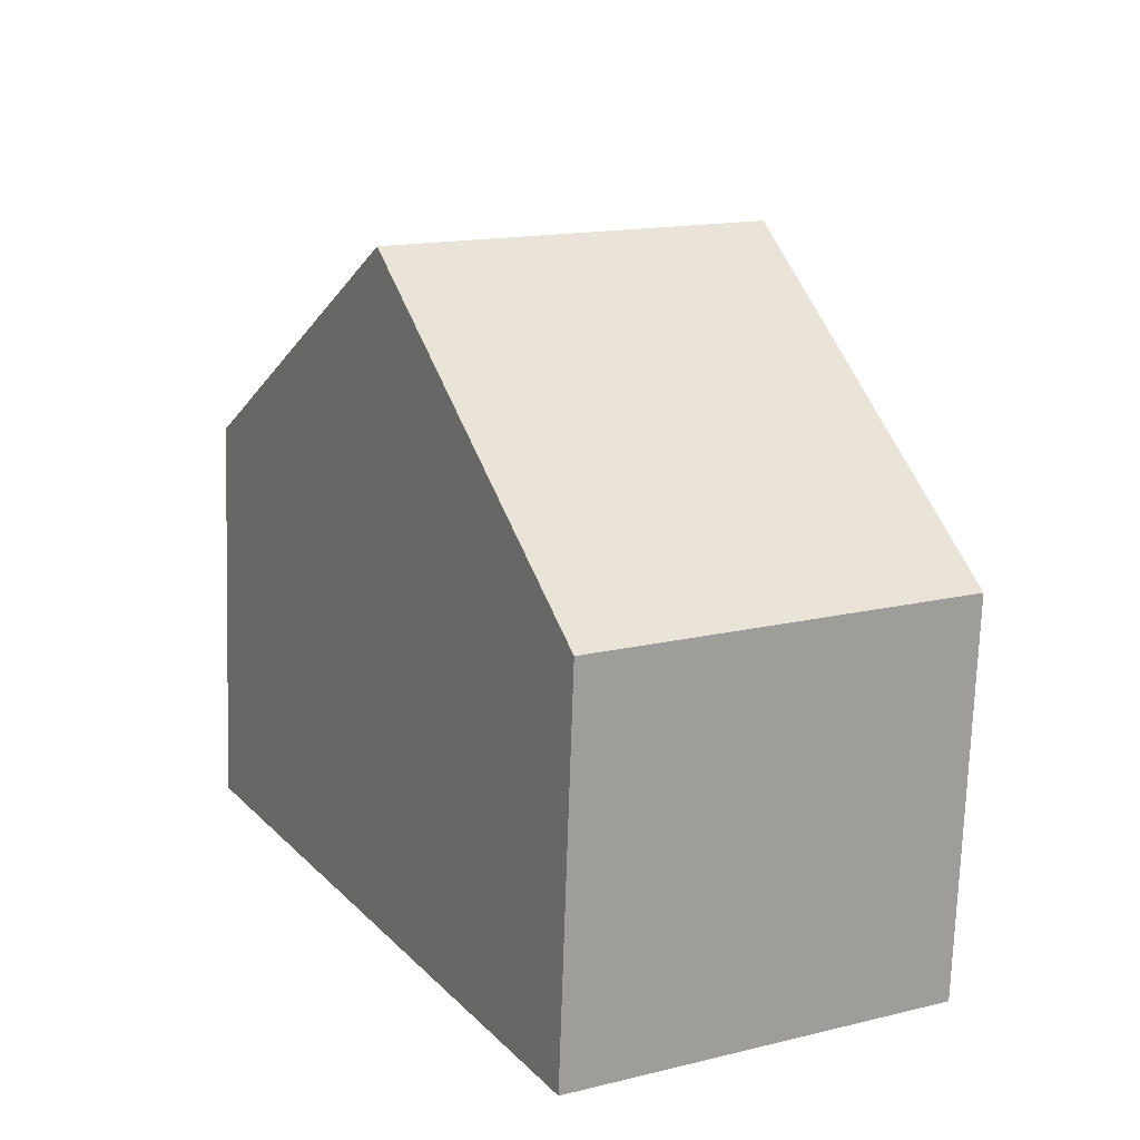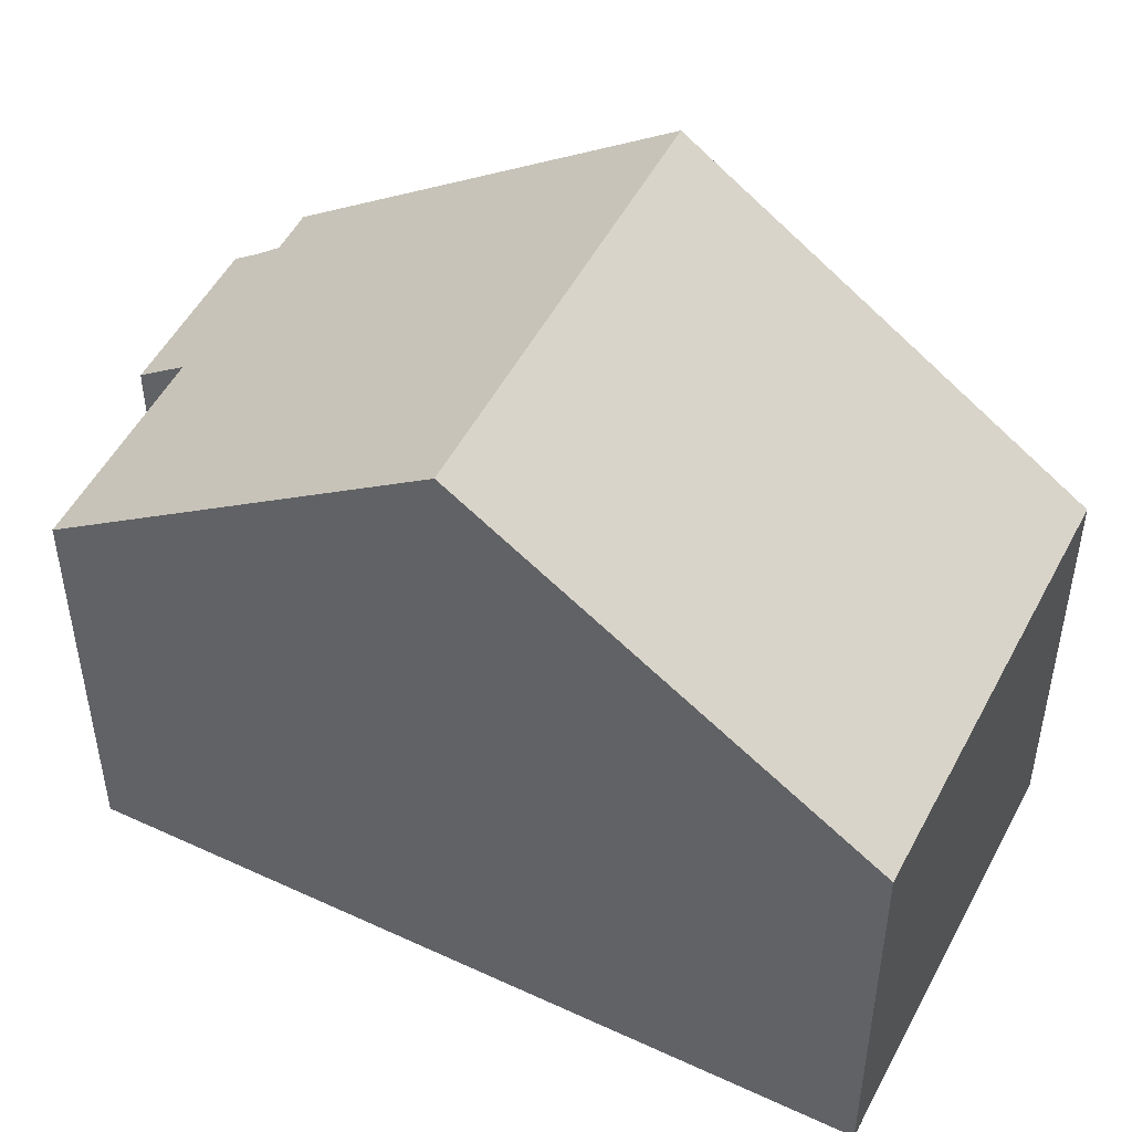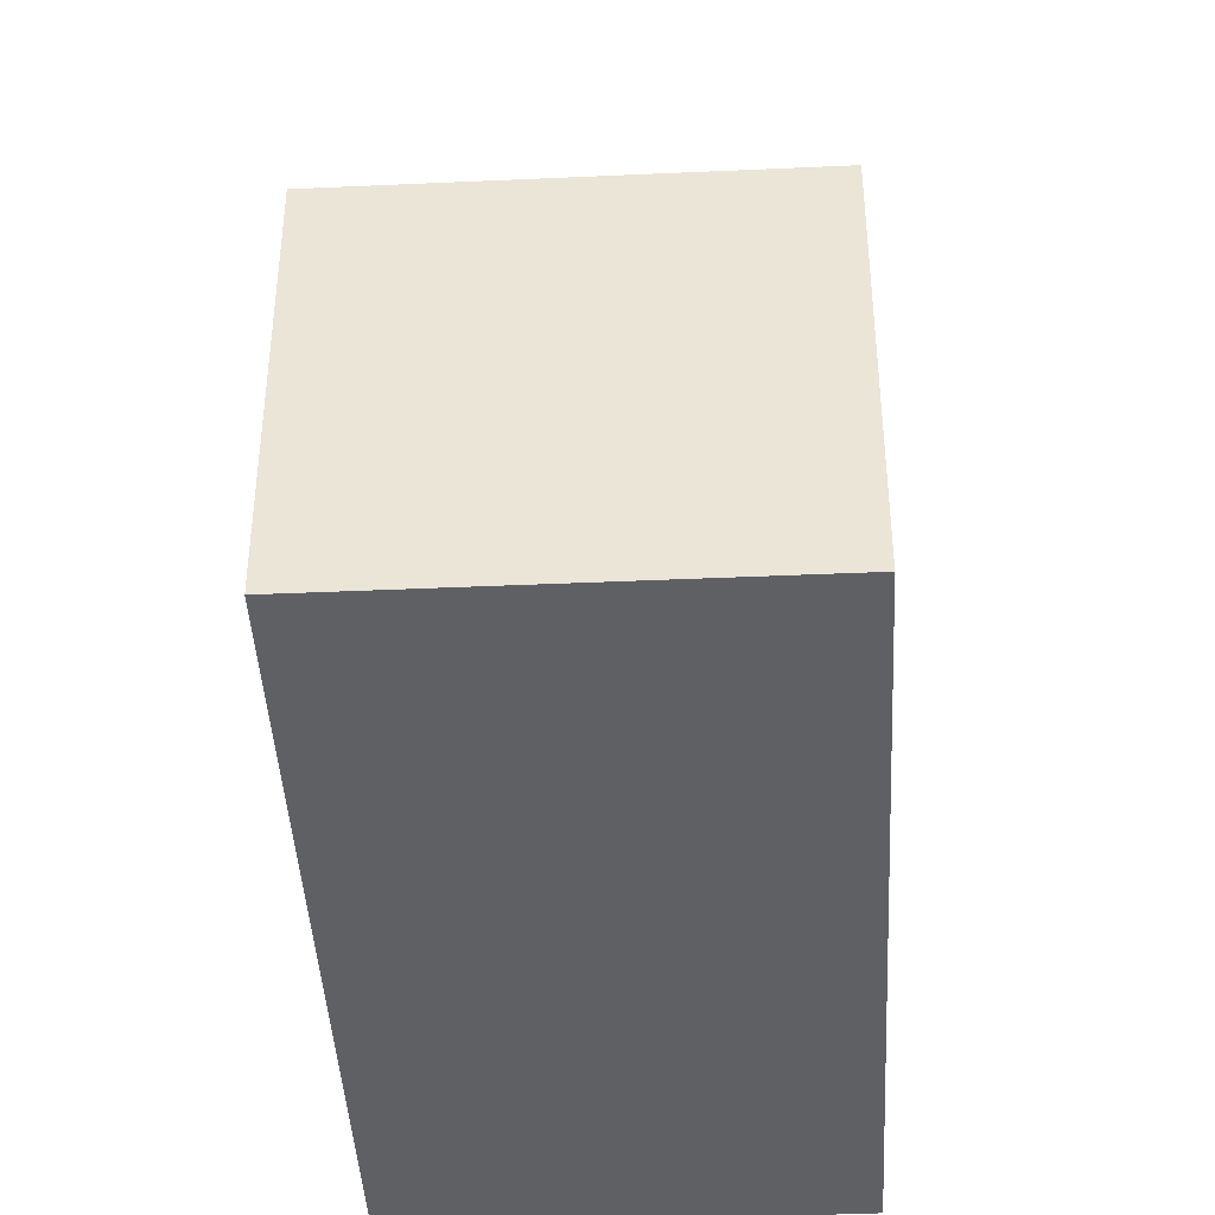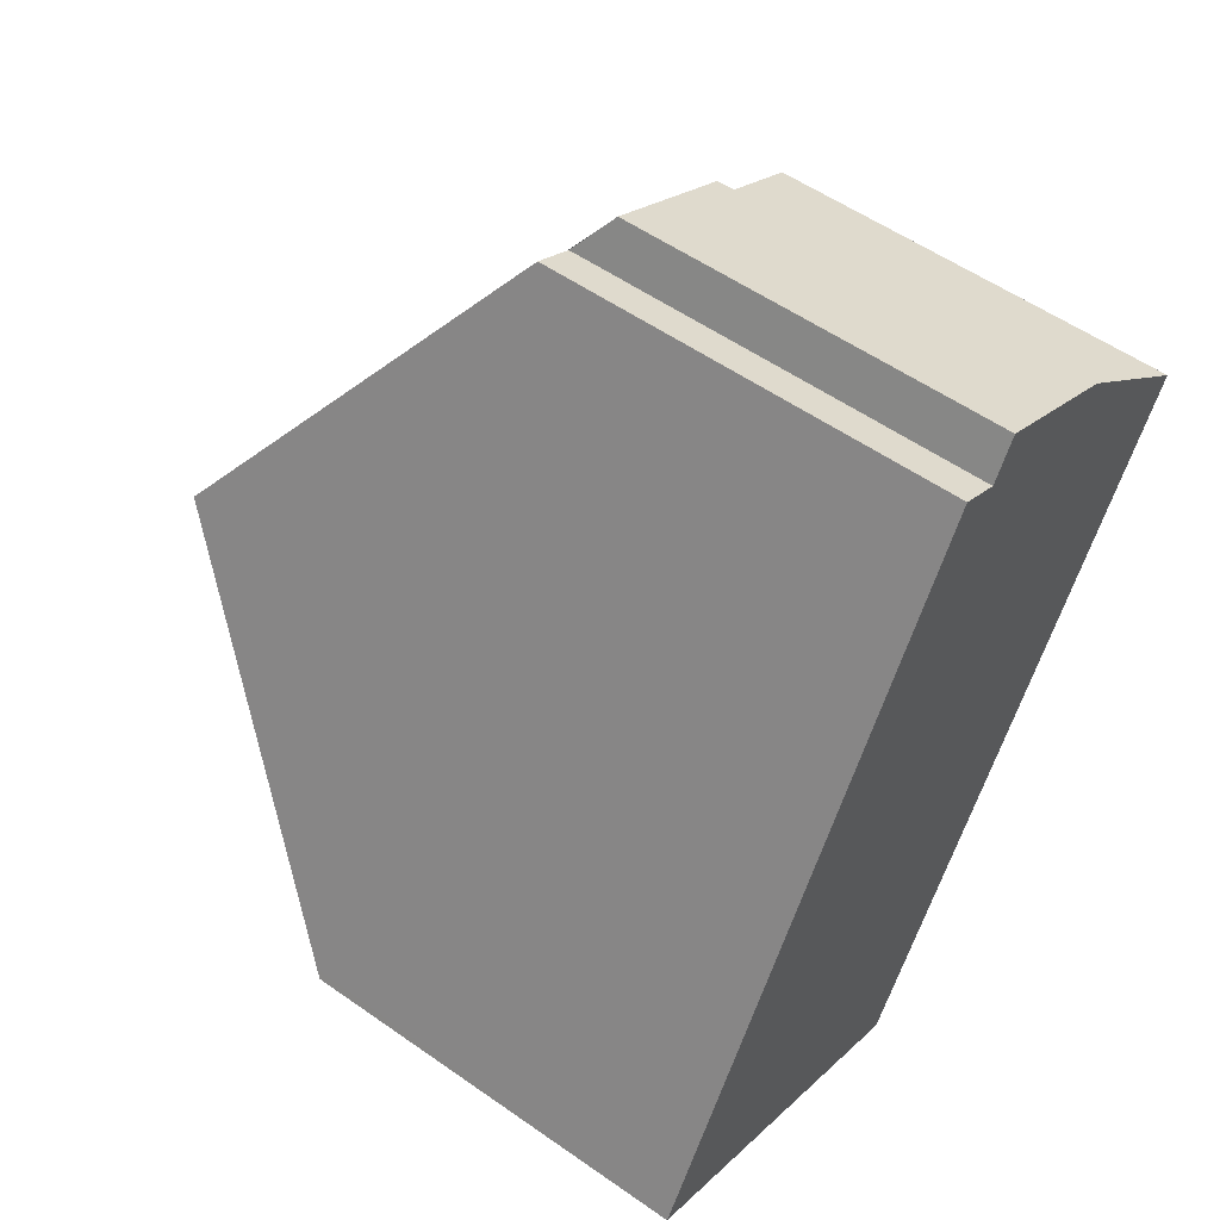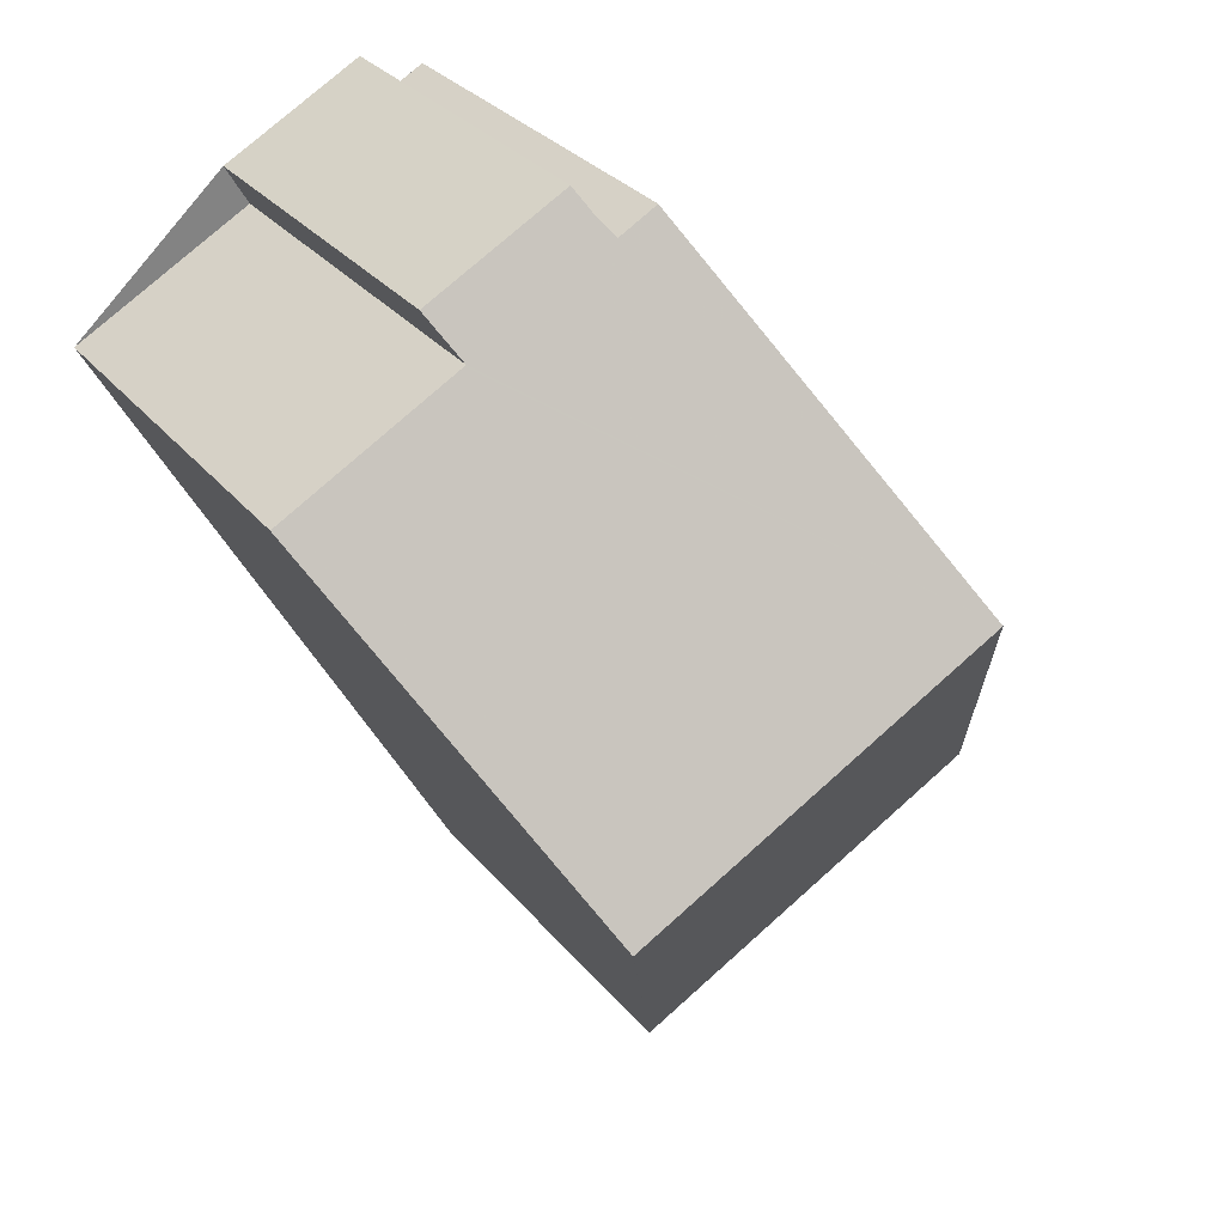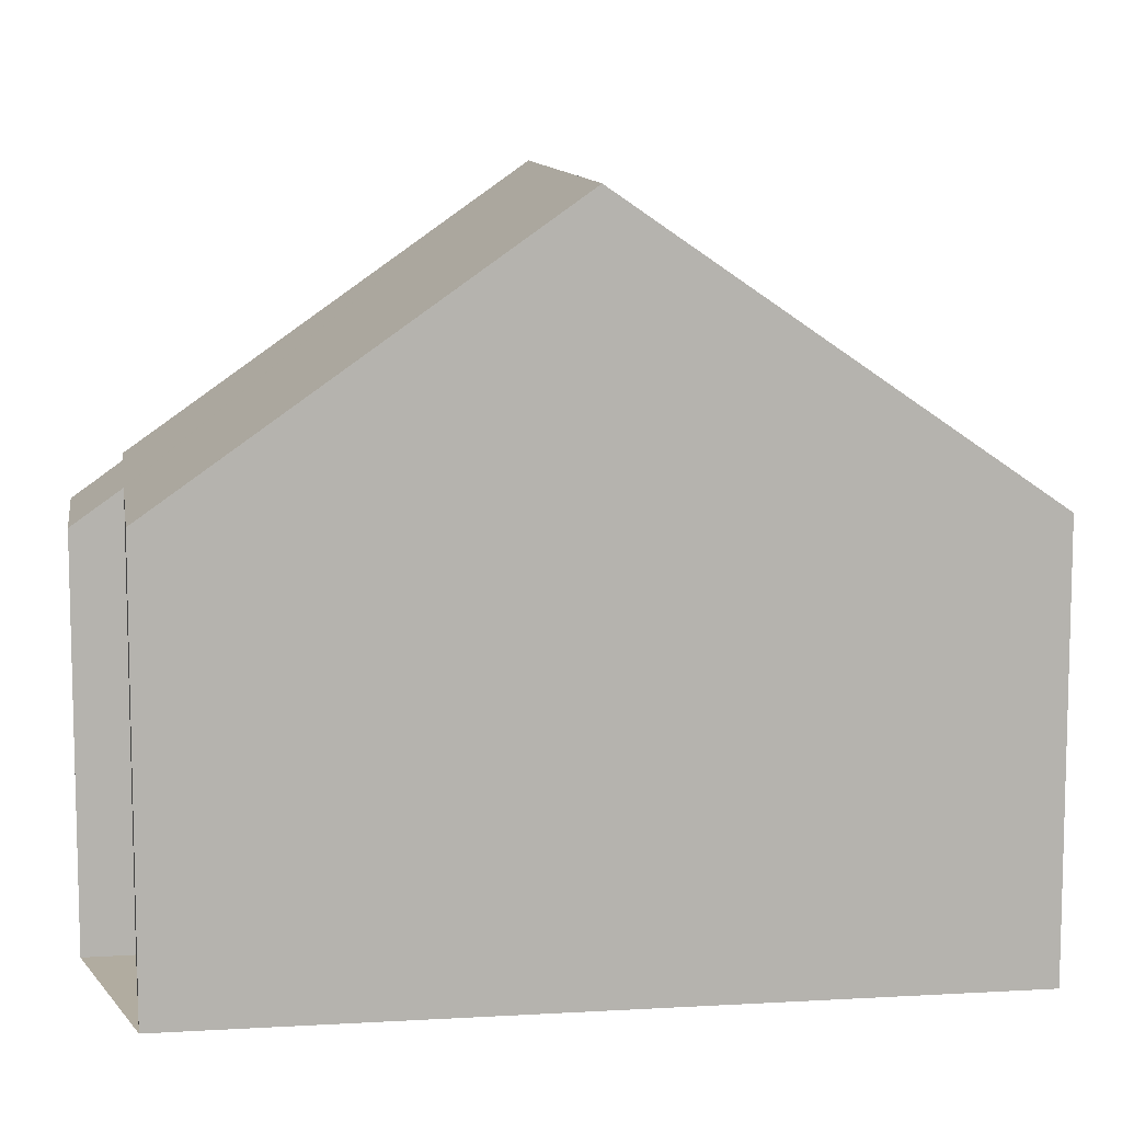
<metadata>
{"format":"obj","ext":"obj","renderer":"f3d","projection":"perspective","resolution":1024,"background":"white","views":[{"elev":-72.4,"azim":-1.9,"up":"+Y"},{"elev":50.9,"azim":-34.2,"up":"+Z"},{"elev":-42.6,"azim":31.9,"up":"+Z"},{"elev":54.9,"azim":126.6,"up":"+Y"},{"elev":30.1,"azim":-31.6,"up":"+Y"},{"elev":10.1,"azim":-69.7,"up":"+Z"}]}
</metadata>
<code>
v -1677 -2100 5.49
v -1672 -2097 5.5
v -1682 -2090 5.584
v -1679 -2089 5.58
v -1679 -2088 5.126
v -1677 -2087 5.132
v -1677 -2088 5.584
v -1677 -2088 5.582
v -1674 -2092 9.156
v -1679 -2095 9.152
v -1677 -2094 9.154
v -1674 -2092 9.156
v -1679 -2095 9.152
v -1674 -2092 9.156
v -1679 -2089 5.355
v -1677 -2088 5.355
v -1677 -2094 9.154
v -1674 -2098 5.495
v -1679 -2089 5.58
v -1674 -2092 9.156
v -1672 -2097 5.5
v -1677 -2088 5.582
v -1672 -2097 5.582
v -1672 -2097 5.582
v -1674 -2098 5.574
v -1677 -2099 5.567
v -1679 -2095 9.152
v -1679 -2095 9.152
v -1677 -2099 5.567
v -1682 -2090 5.584
v -1677 -2100 5.49
v -1677 -2099 5.567
v -1677 -2100 5.49
v -1677 -2100 0
v -1677 -2099 0
v -1672 -2097 5.5
v -1672 -2097 5.5
v -1672 -2097 0
v -1672 -2097 0
v -1682 -2090 5.584
v -1682 -2090 5.584
v -1682 -2090 0
v -1682 -2090 0
v -1679 -2089 5.355
v -1679 -2089 5.58
v -1679 -2089 8.882e-16
v -1679 -2089 0
v -1677 -2087 5.132
v -1679 -2088 5.126
v -1679 -2088 -8.882e-16
v -1677 -2087 0
v -1677 -2088 5.355
v -1677 -2087 5.132
v -1677 -2087 0
v -1677 -2088 -8.882e-16
v -1677 -2088 5.582
v -1677 -2088 5.584
v -1677 -2088 0
v -1677 -2088 0
v -1674 -2092 9.156
v -1677 -2088 5.582
v -1677 -2088 0
v -1674 -2092 0
v -1672 -2097 5.582
v -1674 -2092 9.156
v -1674 -2092 0
v -1672 -2097 8.882e-16
v -1682 -2090 5.584
v -1679 -2095 9.152
v -1679 -2095 0
v -1682 -2090 0
v -1679 -2088 5.126
v -1679 -2089 5.355
v -1679 -2089 0
v -1679 -2088 -8.882e-16
v -1677 -2088 5.584
v -1677 -2088 5.355
v -1677 -2088 -8.882e-16
v -1677 -2088 0
v -1677 -2100 5.49
v -1674 -2098 5.495
v -1674 -2098 8.882e-16
v -1677 -2100 0
v -1679 -2089 5.58
v -1679 -2089 5.58
v -1679 -2089 0
v -1679 -2089 8.882e-16
v -1674 -2098 5.495
v -1672 -2097 5.5
v -1672 -2097 0
v -1674 -2098 8.882e-16
v -1677 -2088 5.582
v -1677 -2088 5.582
v -1677 -2088 0
v -1677 -2088 0
v -1672 -2097 5.5
v -1672 -2097 5.582
v -1672 -2097 8.882e-16
v -1672 -2097 0
v -1679 -2095 9.152
v -1677 -2099 5.567
v -1677 -2099 0
v -1679 -2095 0
v -1679 -2089 5.58
v -1682 -2090 5.584
v -1682 -2090 0
v -1679 -2089 0
v -1677 -2100 5.49
v -1677 -2100 5.49
v -1677 -2100 0
v -1677 -2100 0
v -1677 -2100 0
v -1682 -2090 0
v -1679 -2089 0
v -1679 -2088 0
v -1677 -2087 0
v -1677 -2088 0
v -1677 -2088 0
v -1672 -2097 0
f 24 12 9 23
f 22 8 14 20
f 15 5 6 16
f 27 11 25 29
f 30 19 17 28
f 25 11 12 24
f 20 17 19 4 15 16 7 22
f 23 2 21 24
f 29 25 18 31
f 24 21 18 25
f 29 26 10 27
f 28 13 3 30
f 31 1 26 29
f 33 34 35 32
f 37 38 39 36
f 41 42 43 40
f 45 46 47 44
f 49 50 51 48
f 53 54 55 52
f 57 58 59 56
f 61 62 63 60
f 65 66 67 64
f 69 70 71 68
f 73 74 75 72
f 77 78 79 76
f 81 82 83 80
f 85 86 87 84
f 89 90 91 88
f 93 94 95 92
f 97 98 99 96
f 101 102 103 100
f 105 106 107 104
f 109 110 111 108
f 113 114 115 116 117 118 119 112

</code>
